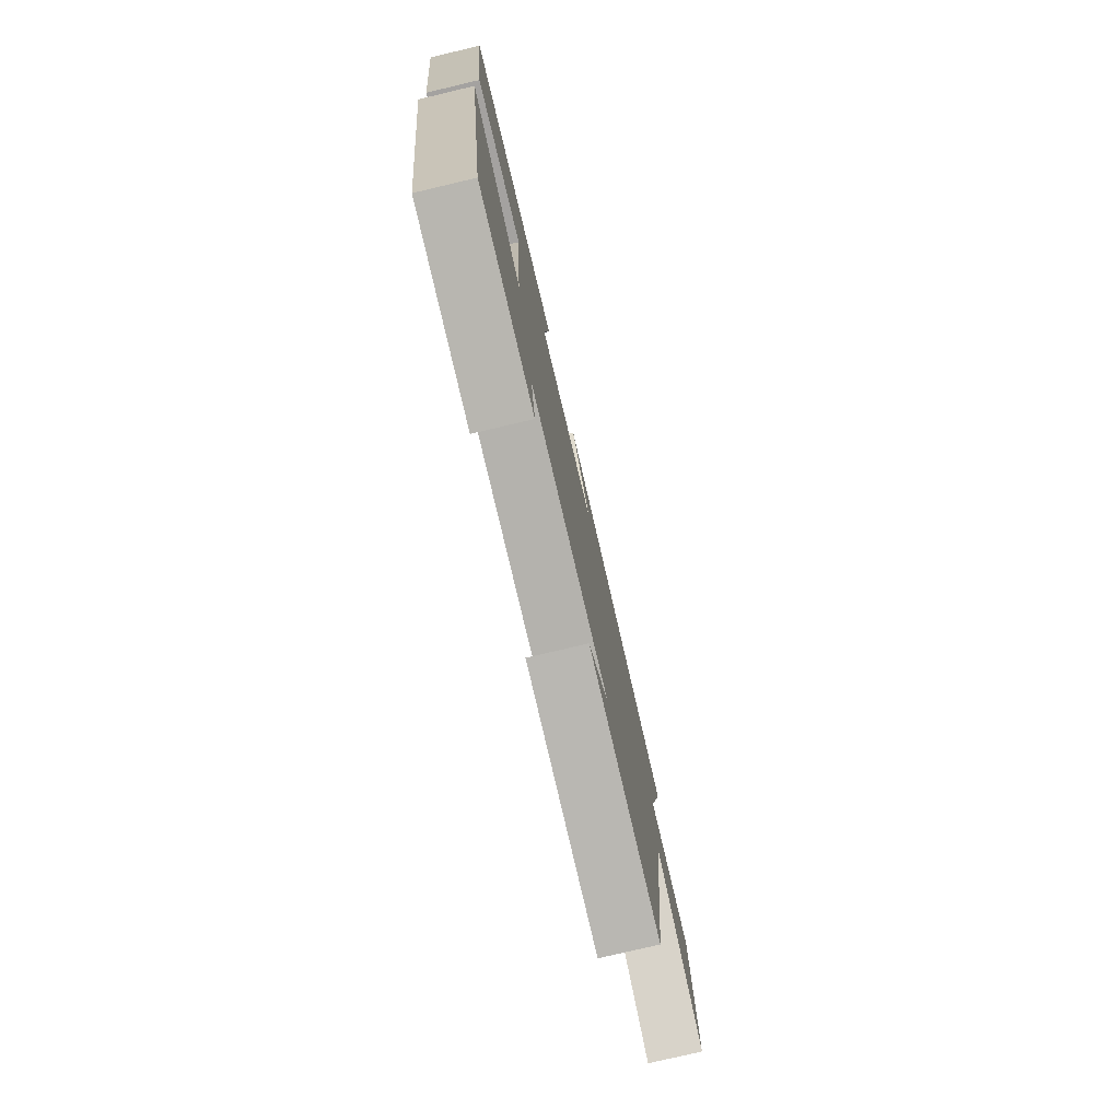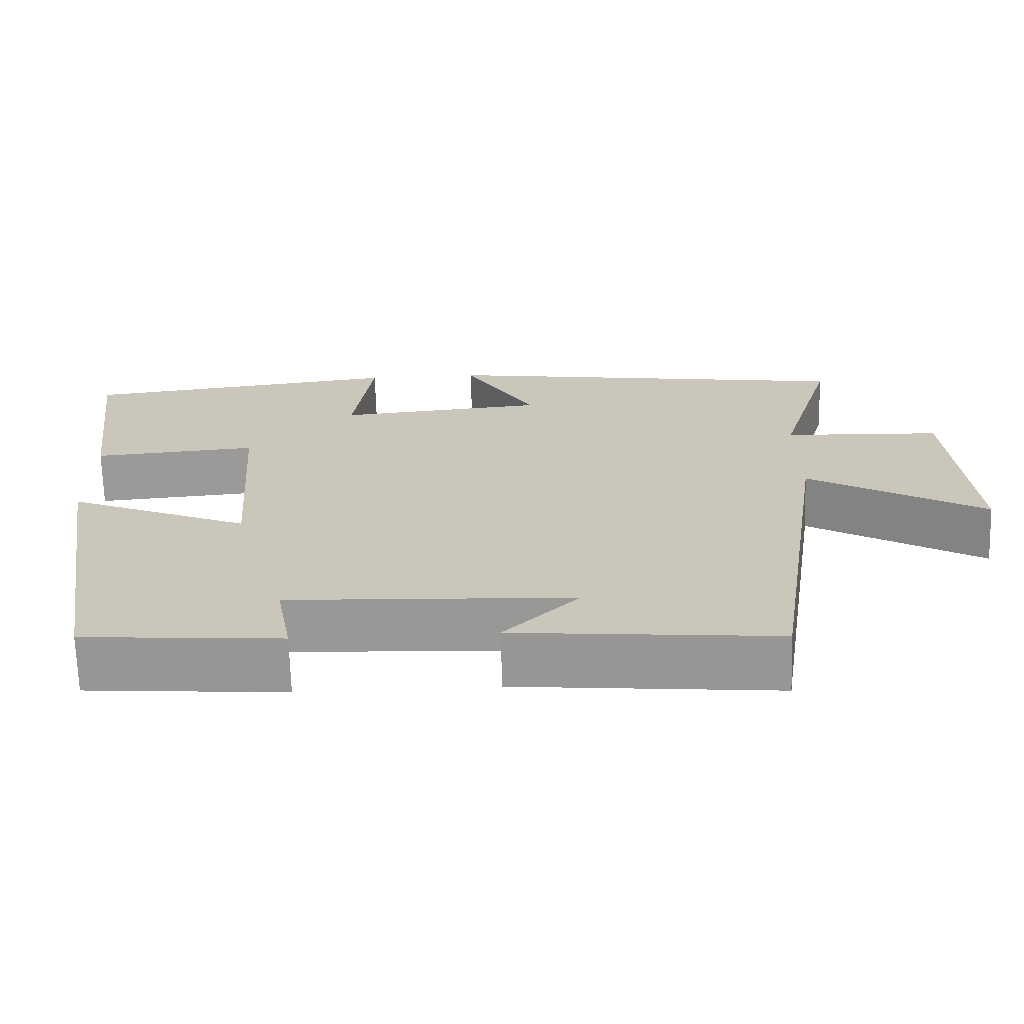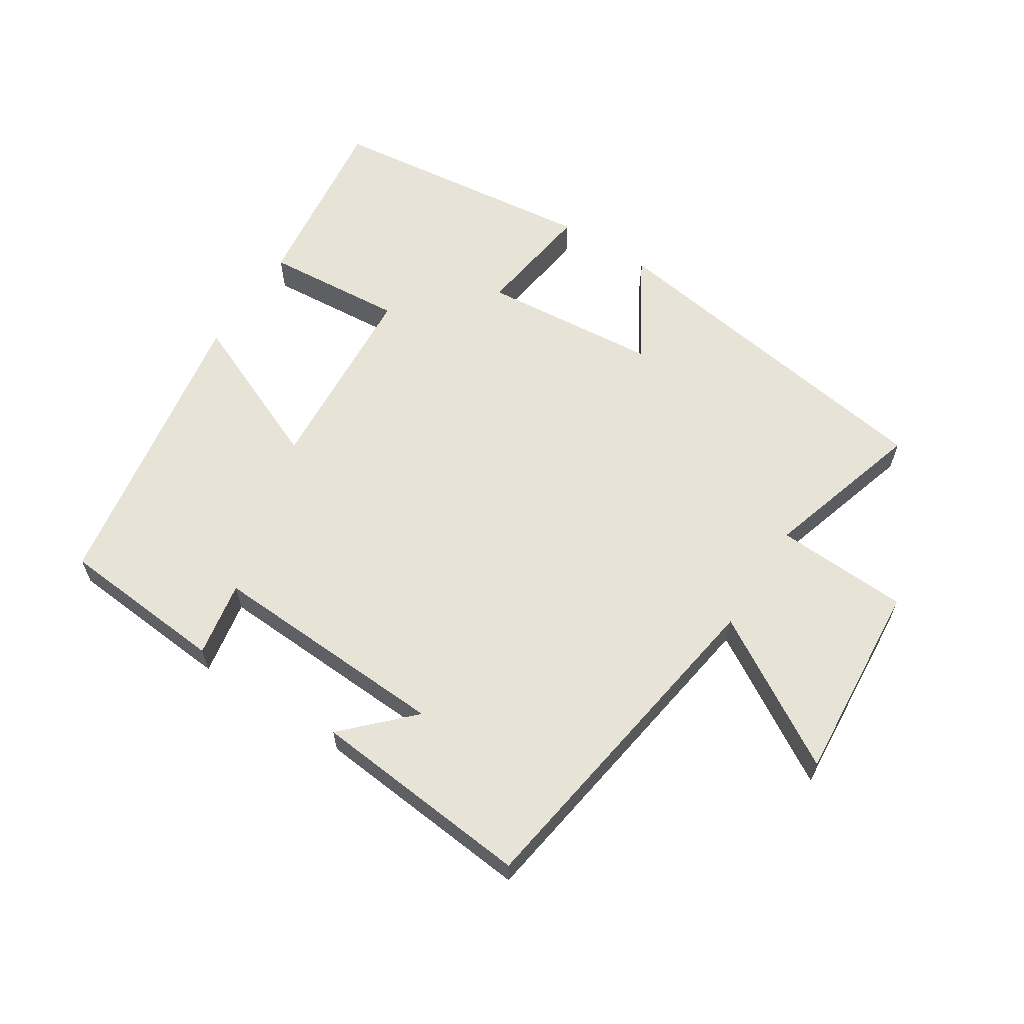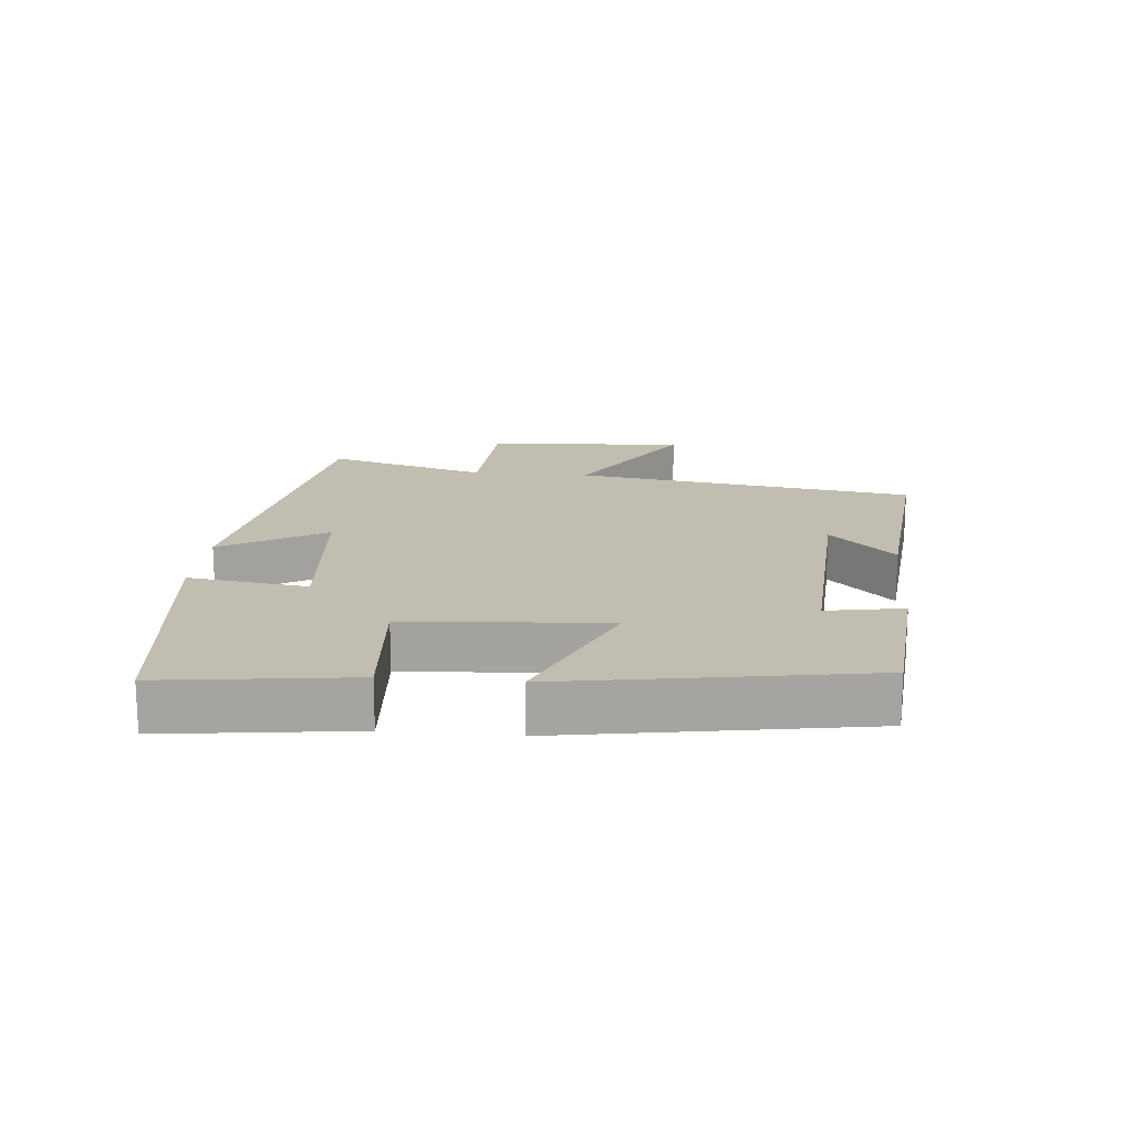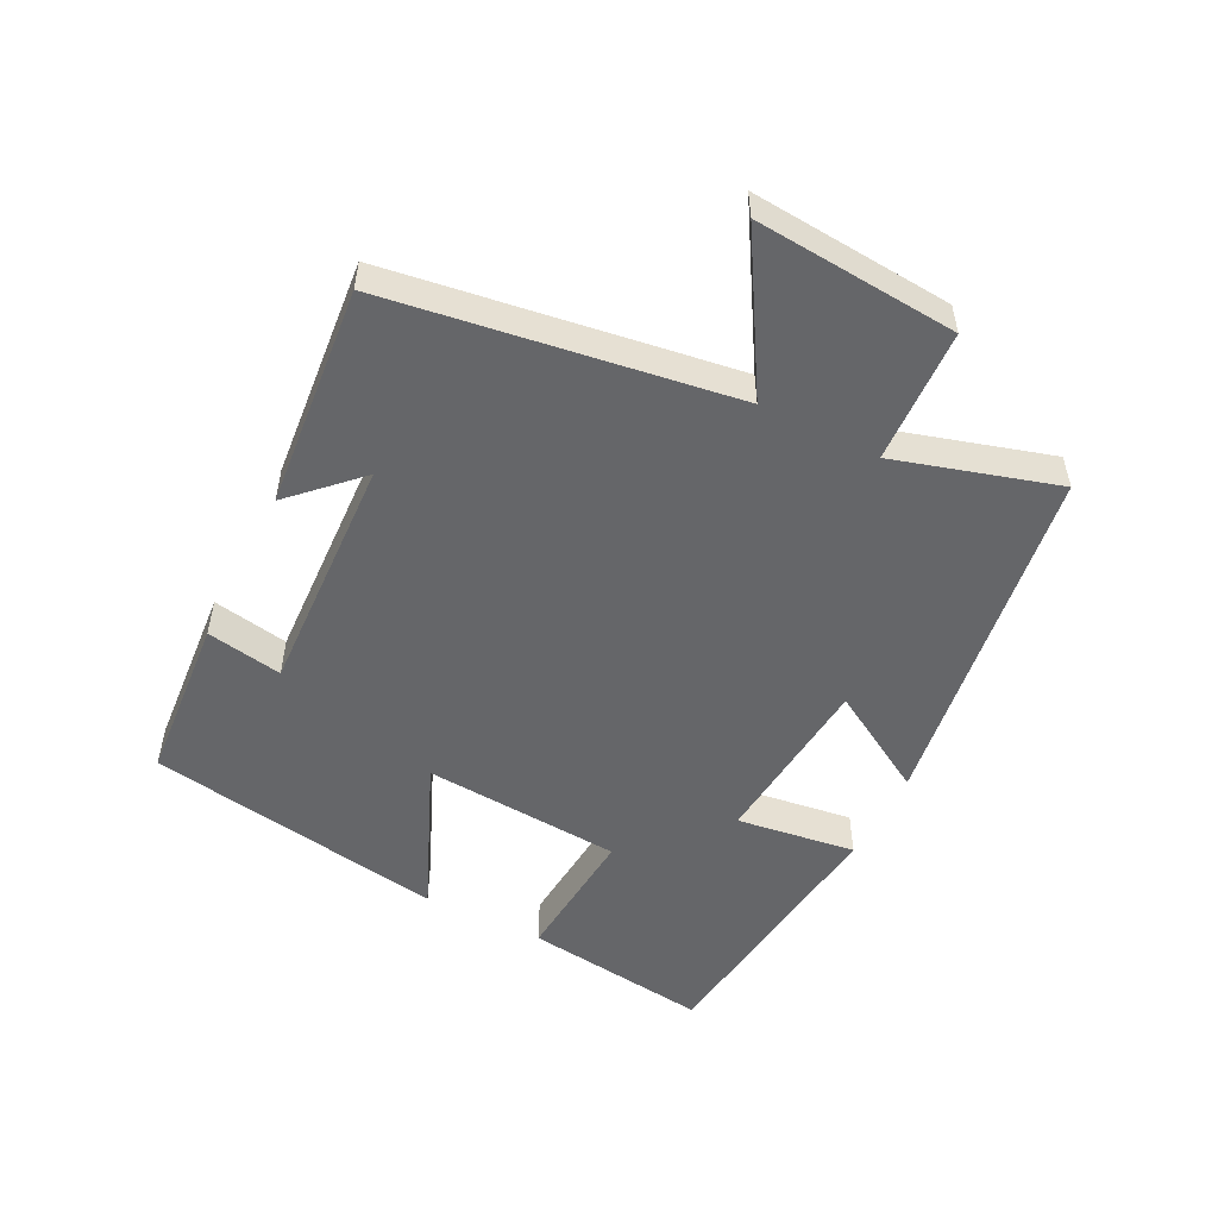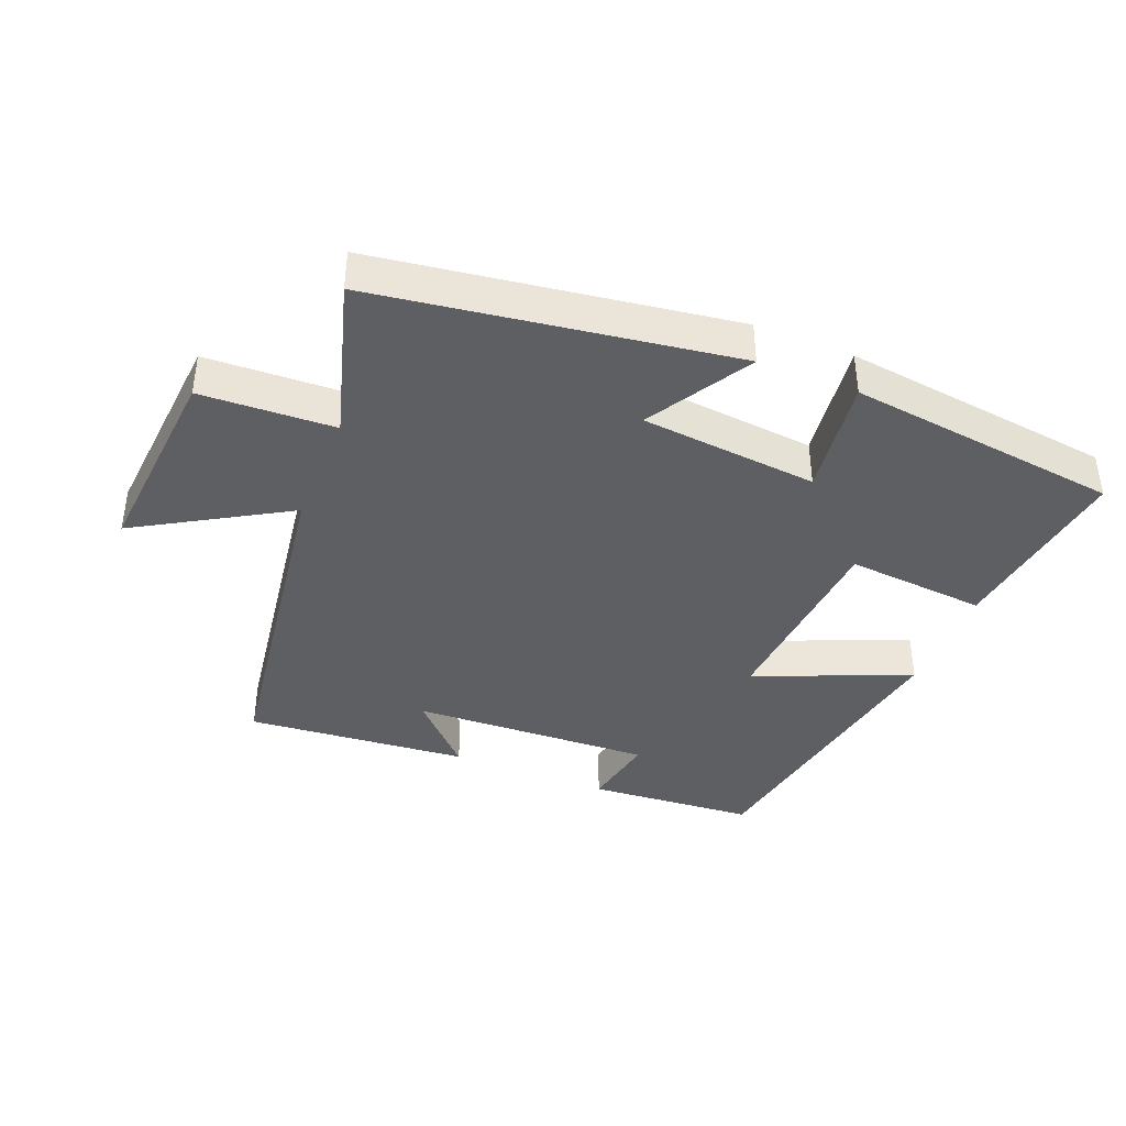
<metadata>
{"format":"obj","ext":"obj","renderer":"f3d","projection":"perspective","resolution":1024,"background":"white","views":[{"elev":-77.0,"azim":103.3,"up":"+Z"},{"elev":-68.9,"azim":-178.3,"up":"+Z"},{"elev":61.7,"azim":-147.2,"up":"+Y"},{"elev":17.0,"azim":95.3,"up":"+Y"},{"elev":-51.9,"azim":-116.9,"up":"+Y"},{"elev":-40.1,"azim":-22.2,"up":"+Y"}]}
</metadata>
<code>
v -0.422 0.07 -0.532
v -0.5 0.07 -0.01
v -0.728 0.07 -0.146
v -0.704 0.07 0.162
v -0.5 0.07 0.172
v -0.573 0.07 0.418
v -0.031 0.07 0.5
v -0.124 0.07 0.342
v 0.146 0.07 0.318
v 0.121 0.07 0.5
v 0.537 0.07 0.451
v 0.5 0.07 0.165
v 0.286 0.07 0.182
v 0.264 0.07 -0.122
v 0.5 0.07 -0.021
v 0.423 0.07 -0.479
v 0.167 0.07 -0.5
v 0.188 0.07 -0.384
v -0.18 0.07 -0.402
v -0.083 0.07 -0.5
v -0.422 0 -0.532
v -0.5 0 -0.01
v -0.728 0 -0.146
v -0.704 0 0.162
v -0.5 0 0.172
v -0.573 0 0.418
v -0.031 0 0.5
v -0.124 0 0.342
v 0.146 0 0.318
v 0.121 0 0.5
v 0.537 0 0.451
v 0.5 0 0.165
v 0.286 0 0.182
v 0.264 0 -0.122
v 0.5 0 -0.021
v 0.423 0 -0.479
v 0.167 0 -0.5
v 0.188 0 -0.384
v -0.18 0 -0.402
v -0.083 0 -0.5
f 19 20 1
f 16 17 18
f 15 16 18
f 14 15 18
f 13 14 18 19
f 11 12 13
f 10 11 13
f 9 10 13
f 19 1 2
f 13 19 2
f 9 13 2
f 8 9 2
f 5 6 7 8
f 2 3 4 5
f 2 5 8
f 21 40 39
f 38 37 36
f 38 36 35
f 38 35 34
f 39 38 34 33
f 33 32 31
f 33 31 30
f 33 30 29
f 22 21 39
f 22 39 33
f 22 33 29
f 22 29 28
f 28 27 26 25
f 25 24 23 22
f 28 25 22
f 1 21 22 2
f 2 22 23 3
f 3 23 24 4
f 4 24 25 5
f 5 25 26 6
f 6 26 27 7
f 7 27 28 8
f 8 28 29 9
f 9 29 30 10
f 10 30 31 11
f 11 31 32 12
f 12 32 33 13
f 13 33 34 14
f 14 34 35 15
f 15 35 36 16
f 16 36 37 17
f 17 37 38 18
f 18 38 39 19
f 19 39 40 20
f 20 40 21 1

</code>
